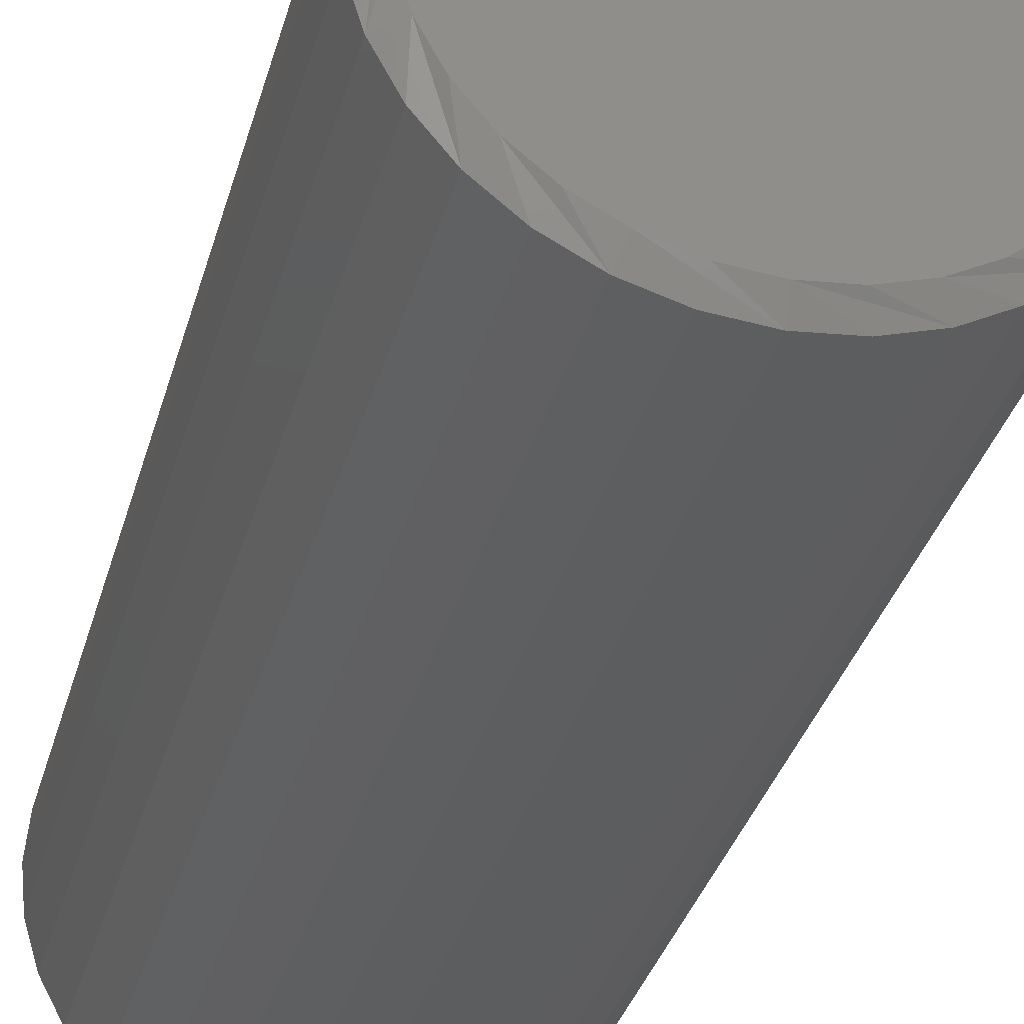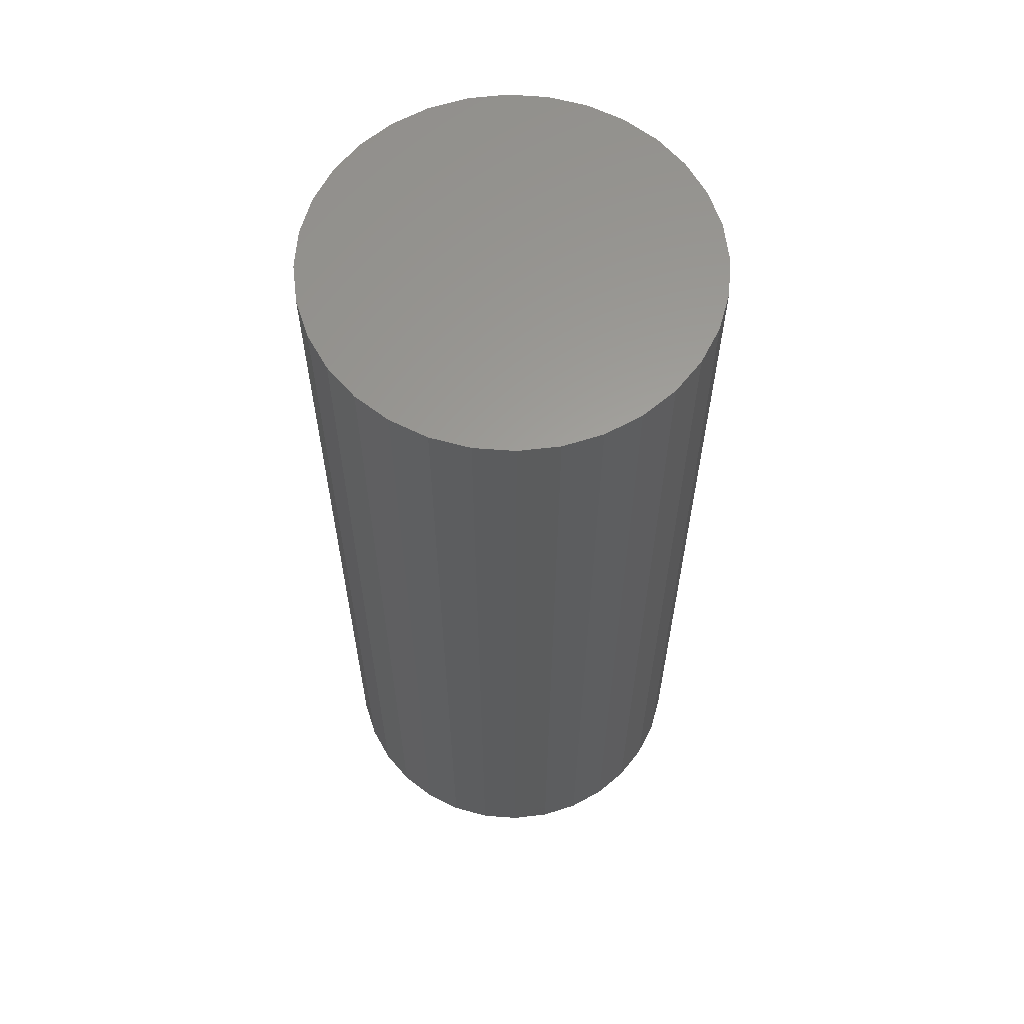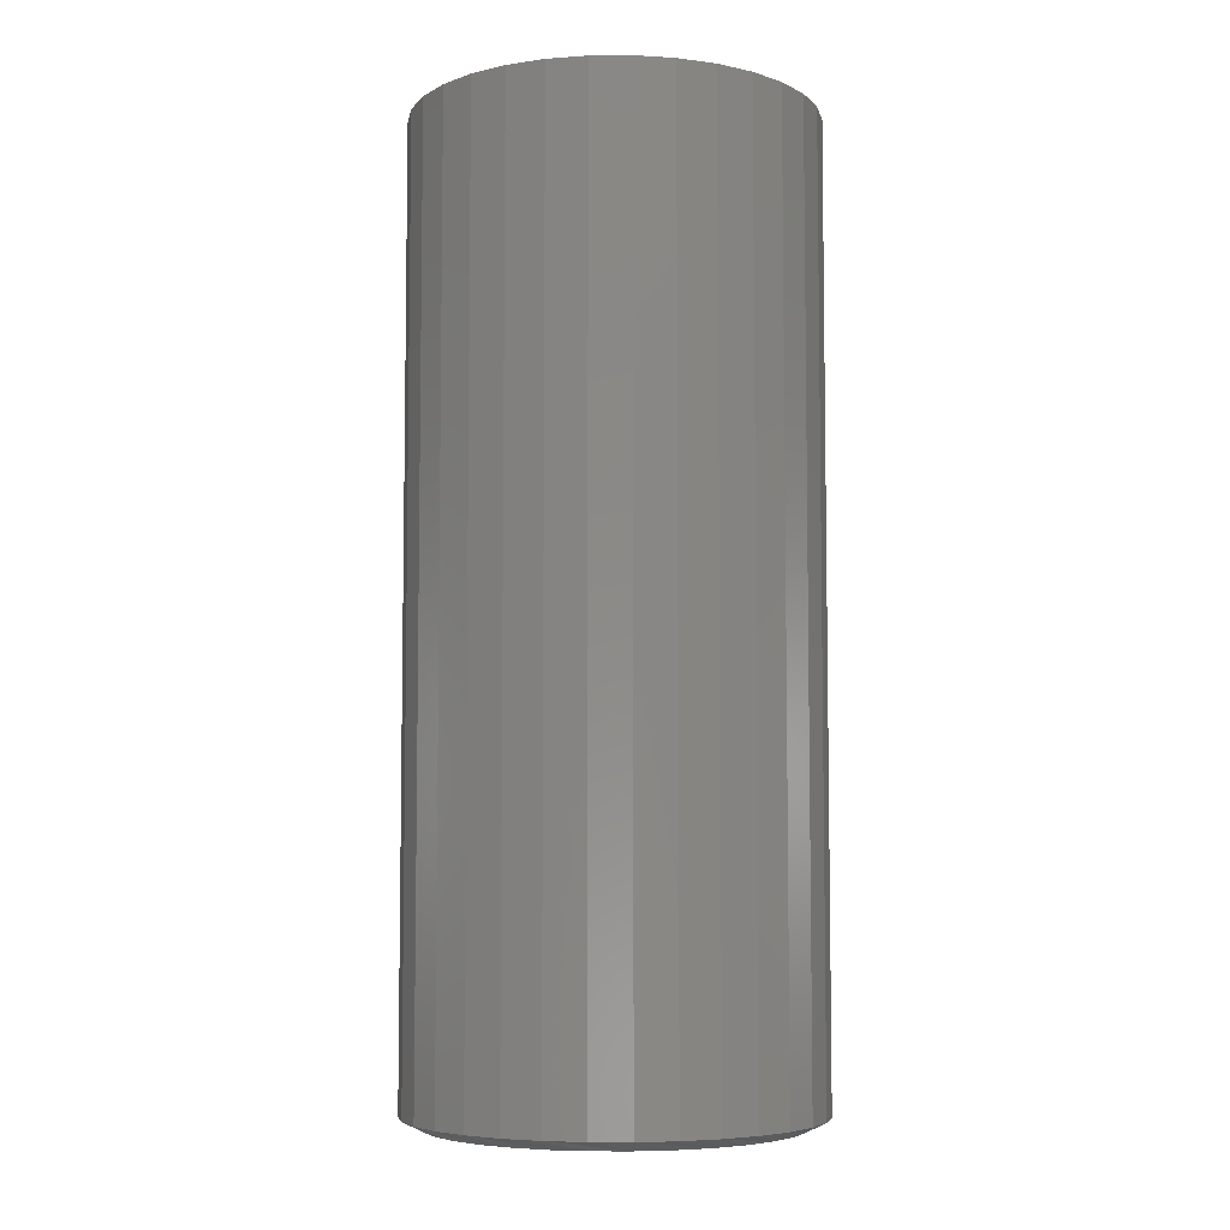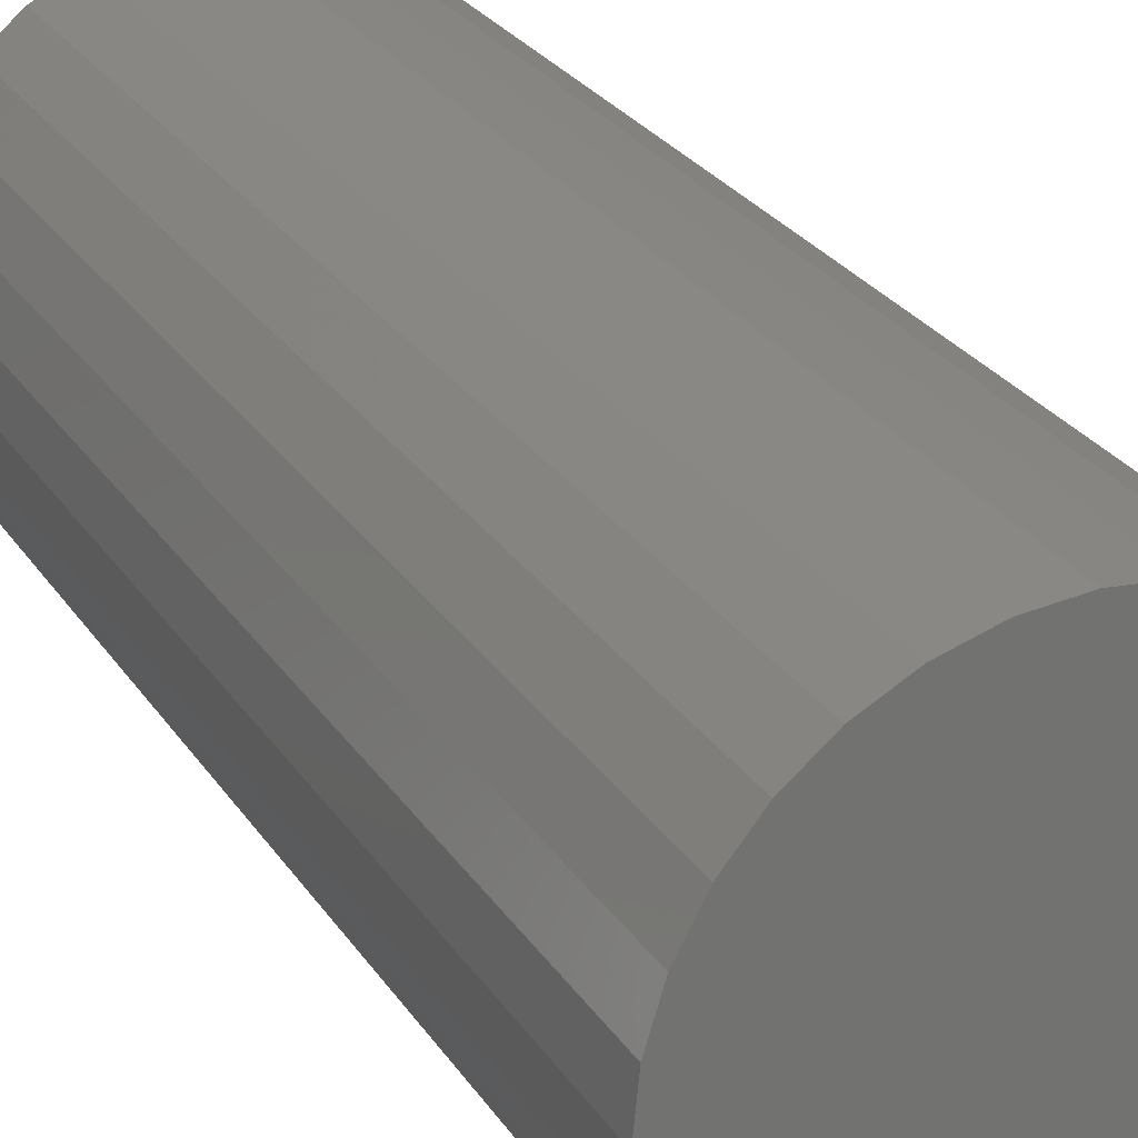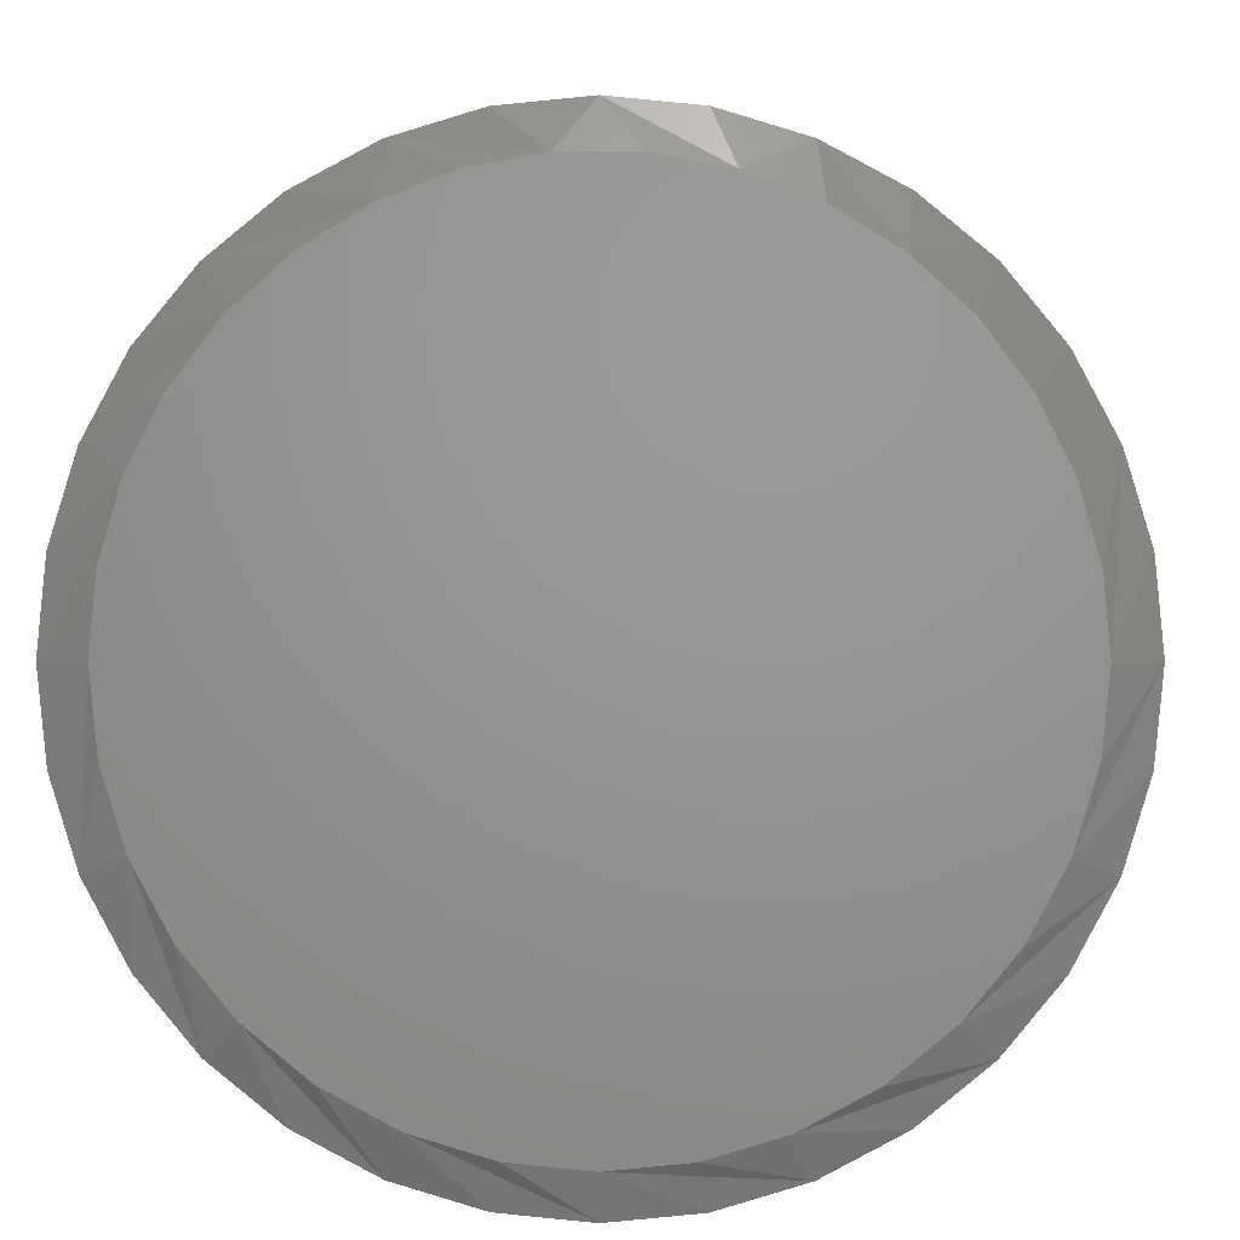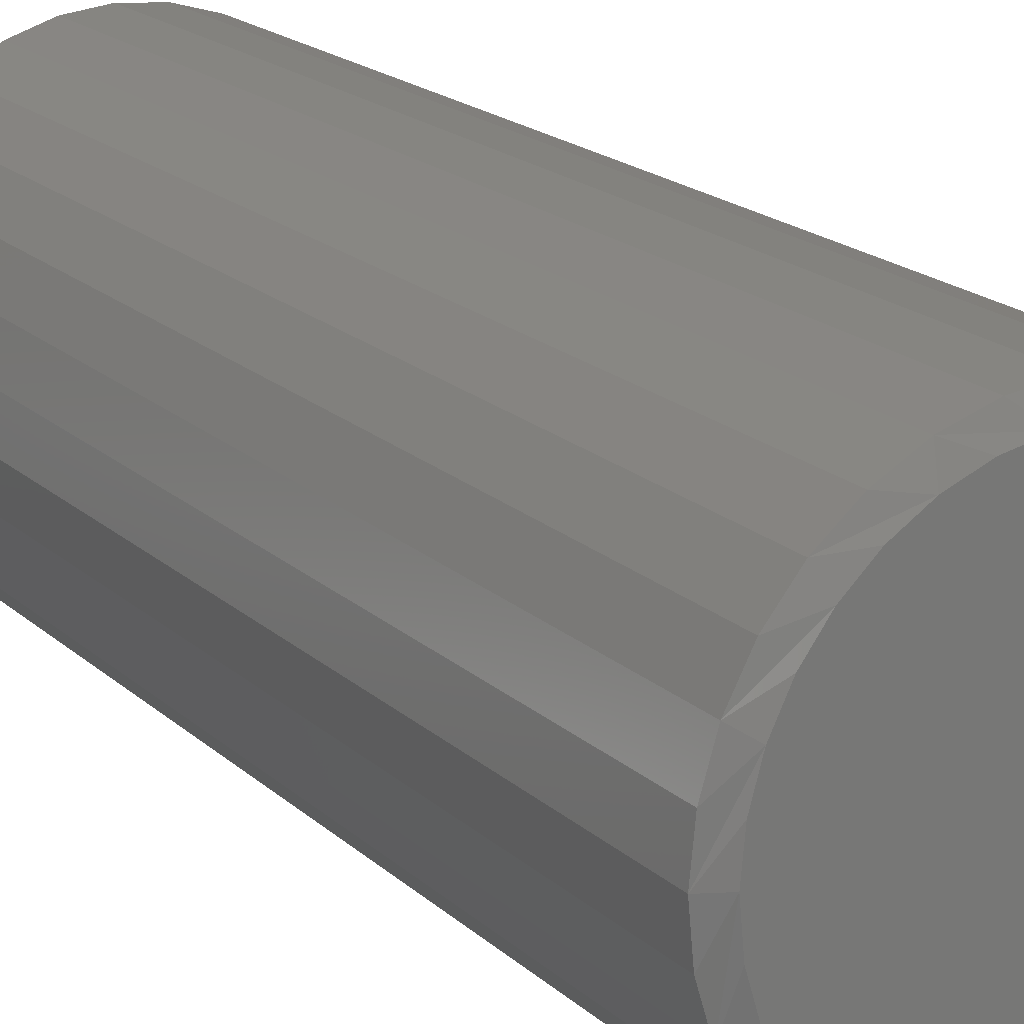
<metadata>
{"format":"stl","ext":"stl","renderer":"f3d","projection":"perspective","resolution":1024,"background":"white","views":[{"elev":-32.9,"azim":-14.4,"up":"+Z"},{"elev":61.3,"azim":-57.4,"up":"+Y"},{"elev":-6.0,"azim":130.5,"up":"+Y"},{"elev":25.9,"azim":154.5,"up":"+Z"},{"elev":1.8,"azim":0.9,"up":"+Z"},{"elev":19.0,"azim":-31.8,"up":"+Z"}]}
</metadata>
<code>
# stl→obj: 97 verts, 190 faces
v 0.02102 -0.375 0.1456
v -0.005233 -0.375 0.1456
v -0.03104 -0.375 0.1408
v 0.04683 -0.375 0.1408
v -0.05552 -0.375 0.1313
v 0.07131 -0.375 0.1313
v 0.06234 -0.375 -0.1275
v -0.01986 -0.375 -0.1356
v 0.03565 -0.375 -0.1356
v 0.007895 -0.375 -0.1383
v 0.09363 -0.375 0.1175
v -0.07784 -0.375 0.1175
v 0.113 -0.375 0.09979
v -0.09724 -0.375 0.09979
v 0.1289 -0.375 0.07884
v -0.1131 -0.375 0.07884
v 0.1406 -0.375 0.05534
v -0.1248 -0.375 0.05534
v 0.1477 -0.375 0.03009
v -0.132 -0.375 0.03009
v 0.1502 -0.375 0.003947
v -0.1344 -0.375 0.003946
v 0.1474 -0.375 -0.02381
v -0.1316 -0.375 -0.02381
v 0.1393 -0.375 -0.0505
v -0.1235 -0.375 -0.0505
v 0.1262 -0.375 -0.07509
v -0.1104 -0.375 -0.07509
v 0.1085 -0.375 -0.09665
v -0.09271 -0.375 -0.09665
v 0.08694 -0.375 -0.1143
v -0.07115 -0.375 -0.1143
v -0.04655 -0.375 -0.1275
v 0.1658 0.375 0.003947
v 0.1658 -0.3672 0.003947
v 0.1628 0.375 -0.02686
v 0.1628 -0.3672 -0.02686
v 0.1538 0.375 -0.05648
v 0.1538 -0.3672 -0.05648
v 0.1392 0.375 -0.08377
v 0.1392 -0.3672 -0.08377
v 0.1195 0.375 -0.1077
v 0.1195 -0.3672 -0.1077
v 0.09562 0.375 -0.1273
v 0.09562 -0.3672 -0.1273
v 0.06832 0.375 -0.1419
v 0.06832 -0.3672 -0.1419
v 0.0387 0.375 -0.1509
v 0.0387 -0.3672 -0.1509
v 0.007895 0.375 -0.1539
v 0.007895 -0.3672 -0.1539
v -0.02291 0.375 -0.1509
v -0.02291 -0.3672 -0.1509
v -0.05253 0.375 -0.1419
v -0.05253 -0.3672 -0.1419
v -0.07983 0.375 -0.1273
v -0.07983 -0.3672 -0.1273
v -0.1038 0.375 -0.1077
v -0.1038 -0.3672 -0.1077
v -0.1234 0.375 -0.08377
v -0.1234 -0.3672 -0.08377
v -0.138 0.375 -0.05648
v -0.138 -0.3672 -0.05648
v -0.147 0.375 -0.02686
v -0.147 -0.3672 -0.02686
v -0.15 0.375 0.003947
v -0.15 -0.3672 0.003947
v -0.147 0.375 0.03475
v -0.147 -0.3672 0.03475
v -0.138 0.375 0.06437
v -0.138 -0.3672 0.06437
v -0.1234 0.375 0.09167
v -0.1234 -0.3672 0.09167
v -0.1038 0.375 0.1156
v -0.1038 -0.3672 0.1156
v -0.07983 0.375 0.1352
v -0.07983 -0.3672 0.1352
v -0.05253 0.375 0.1498
v -0.05253 -0.3672 0.1498
v -0.02291 0.375 0.1588
v -0.02291 -0.3672 0.1588
v 0.007895 0.375 0.1618
v 0.007895 -0.3672 0.1618
v 0.0387 0.375 0.1588
v 0.0387 -0.3672 0.1588
v 0.06832 0.375 0.1498
v 0.06832 -0.3672 0.1498
v 0.09562 0.375 0.1352
v 0.09562 -0.3672 0.1352
v 0.1195 0.375 0.1156
v 0.1195 -0.3672 0.1156
v 0.1392 0.375 0.09167
v 0.1392 -0.3672 0.09167
v 0.1538 0.375 0.06437
v 0.1538 -0.3672 0.06437
v 0.1628 0.375 0.03475
v 0.1628 -0.3672 0.03475
f 1 2 3
f 1 3 4
f 4 3 5
f 4 5 6
f 7 8 9
f 9 8 10
f 6 5 11
f 11 5 12
f 11 12 13
f 13 12 14
f 13 14 15
f 15 14 16
f 15 16 17
f 17 16 18
f 17 18 19
f 19 18 20
f 19 20 21
f 21 20 22
f 21 22 23
f 23 22 24
f 23 24 25
f 25 24 26
f 25 26 27
f 27 26 28
f 27 28 29
f 29 28 30
f 29 30 31
f 31 30 32
f 31 32 7
f 7 32 33
f 7 33 8
f 34 35 36
f 36 35 37
f 36 37 38
f 38 37 39
f 38 39 40
f 40 39 41
f 40 41 42
f 42 41 43
f 42 43 44
f 44 43 45
f 44 45 46
f 46 45 47
f 46 47 48
f 48 47 49
f 48 49 50
f 50 49 51
f 50 51 52
f 52 51 53
f 52 53 54
f 54 53 55
f 54 55 56
f 56 55 57
f 56 57 58
f 58 57 59
f 58 59 60
f 60 59 61
f 60 61 62
f 62 61 63
f 62 63 64
f 64 63 65
f 64 65 66
f 66 65 67
f 66 67 68
f 68 67 69
f 68 69 70
f 70 69 71
f 70 71 72
f 72 71 73
f 72 73 74
f 74 73 75
f 74 75 76
f 76 75 77
f 76 77 78
f 78 77 79
f 78 79 80
f 80 79 81
f 80 81 82
f 82 81 83
f 82 83 84
f 84 83 85
f 84 85 86
f 86 85 87
f 86 87 88
f 88 87 89
f 88 89 90
f 90 89 91
f 90 91 92
f 92 91 93
f 92 93 94
f 94 93 95
f 94 95 96
f 96 95 97
f 96 97 34
f 34 97 35
f 25 39 37
f 26 24 63
f 26 63 61
f 26 61 59
f 28 26 59
f 30 28 59
f 30 59 57
f 30 57 55
f 32 30 55
f 33 32 55
f 33 55 53
f 33 53 51
f 8 33 51
f 10 8 51
f 10 51 49
f 10 49 47
f 9 10 47
f 7 9 47
f 7 47 45
f 7 45 43
f 31 7 43
f 29 31 43
f 29 43 41
f 29 41 39
f 27 29 39
f 25 27 39
f 22 67 65
f 22 65 63
f 22 63 24
f 35 21 23
f 35 23 25
f 35 25 37
f 93 91 15
f 15 95 93
f 17 95 15
f 89 87 11
f 11 91 89
f 13 91 11
f 85 83 4
f 4 87 85
f 6 87 4
f 81 79 2
f 2 83 81
f 1 83 2
f 77 75 5
f 5 79 77
f 3 79 5
f 73 71 14
f 14 75 73
f 12 75 14
f 18 71 69
f 16 71 18
f 17 19 95
f 13 15 91
f 6 11 87
f 1 4 83
f 3 2 79
f 12 5 75
f 16 14 71
f 21 35 97
f 21 97 95
f 21 95 19
f 67 22 20
f 67 20 18
f 67 18 69
f 82 84 80
f 78 80 84
f 86 78 84
f 48 52 46
f 50 52 48
f 52 54 46
f 46 54 56
f 46 56 44
f 44 56 58
f 44 58 42
f 42 58 60
f 42 60 40
f 40 60 62
f 40 62 38
f 38 62 64
f 38 64 36
f 36 64 66
f 36 66 34
f 34 66 68
f 34 68 96
f 96 68 70
f 96 70 94
f 94 70 72
f 94 72 92
f 92 72 74
f 92 74 90
f 90 74 76
f 90 76 88
f 88 76 78
f 88 78 86

</code>
